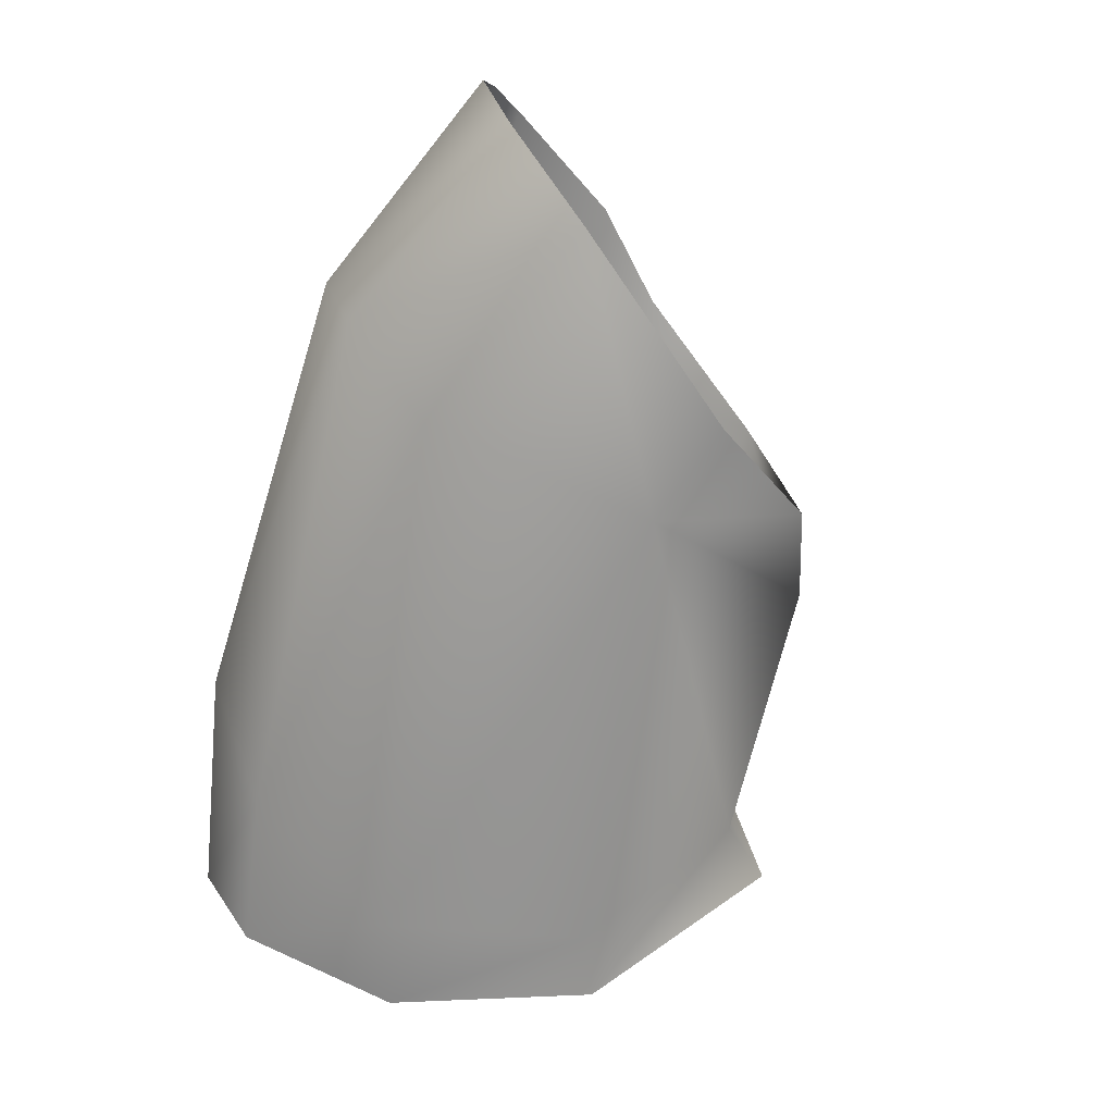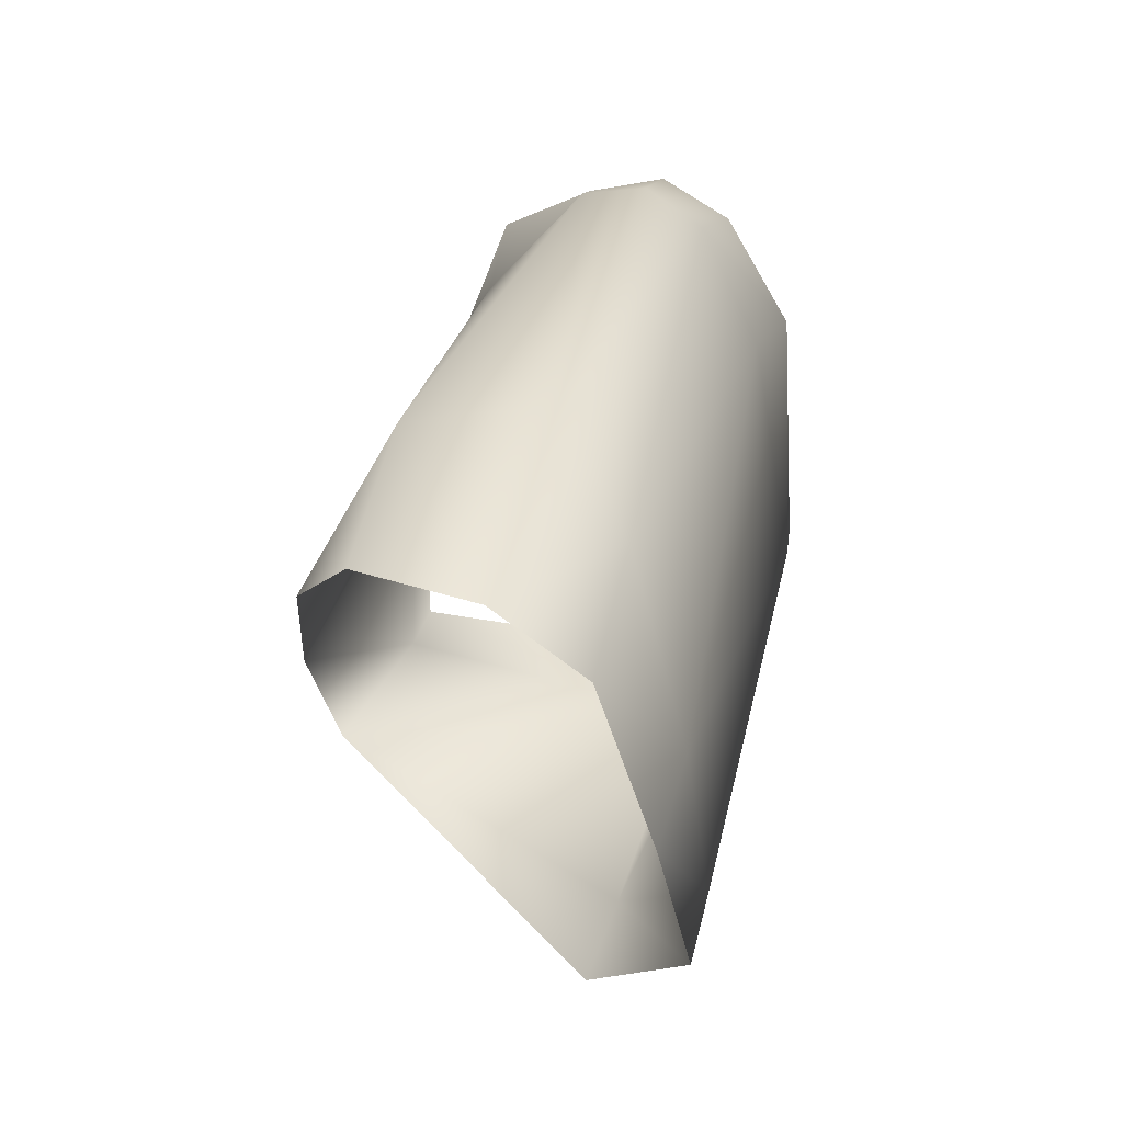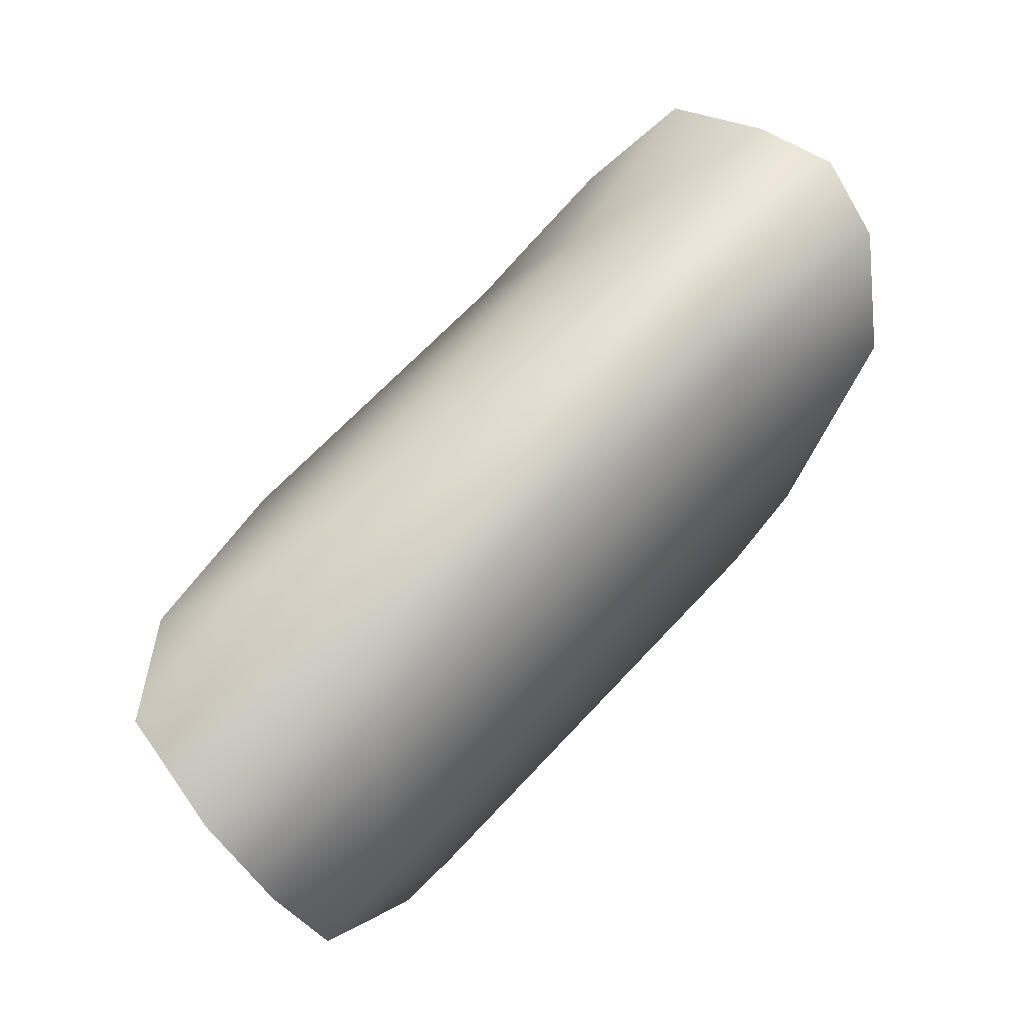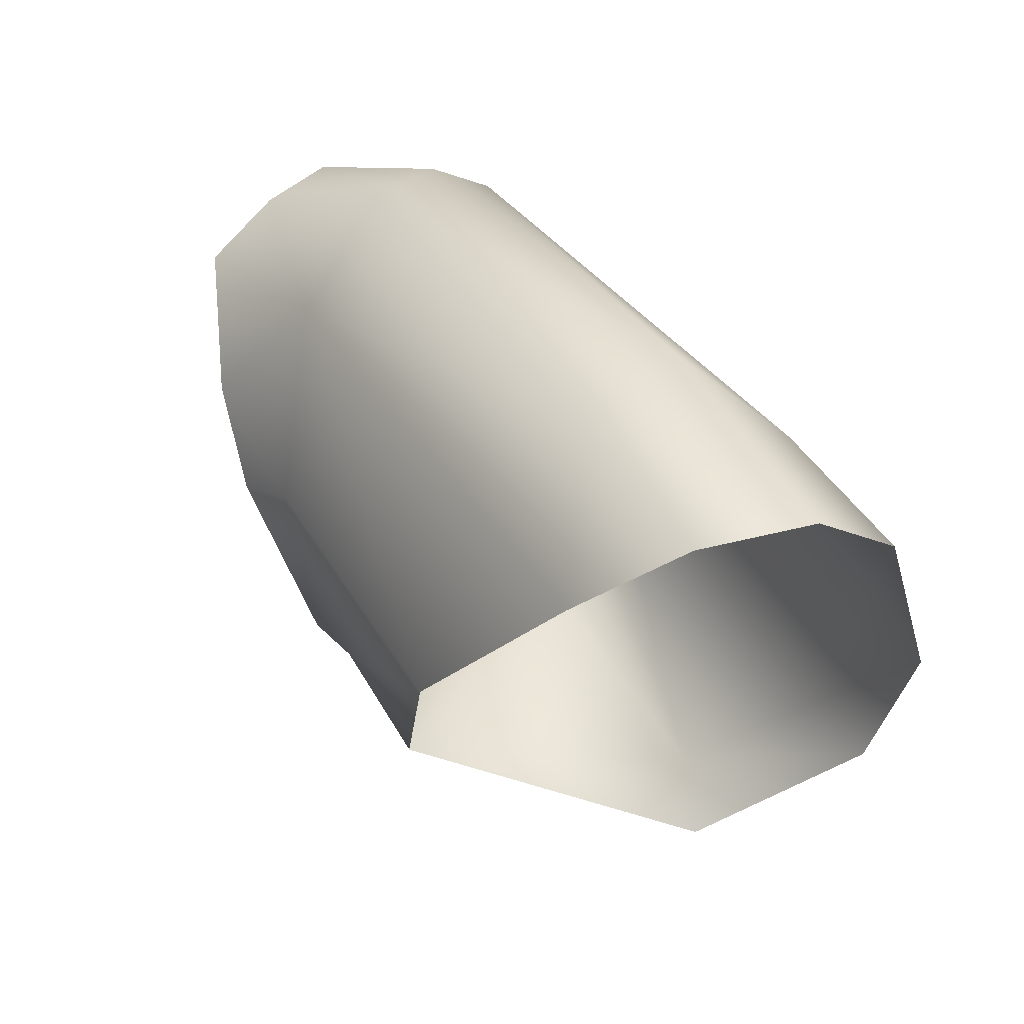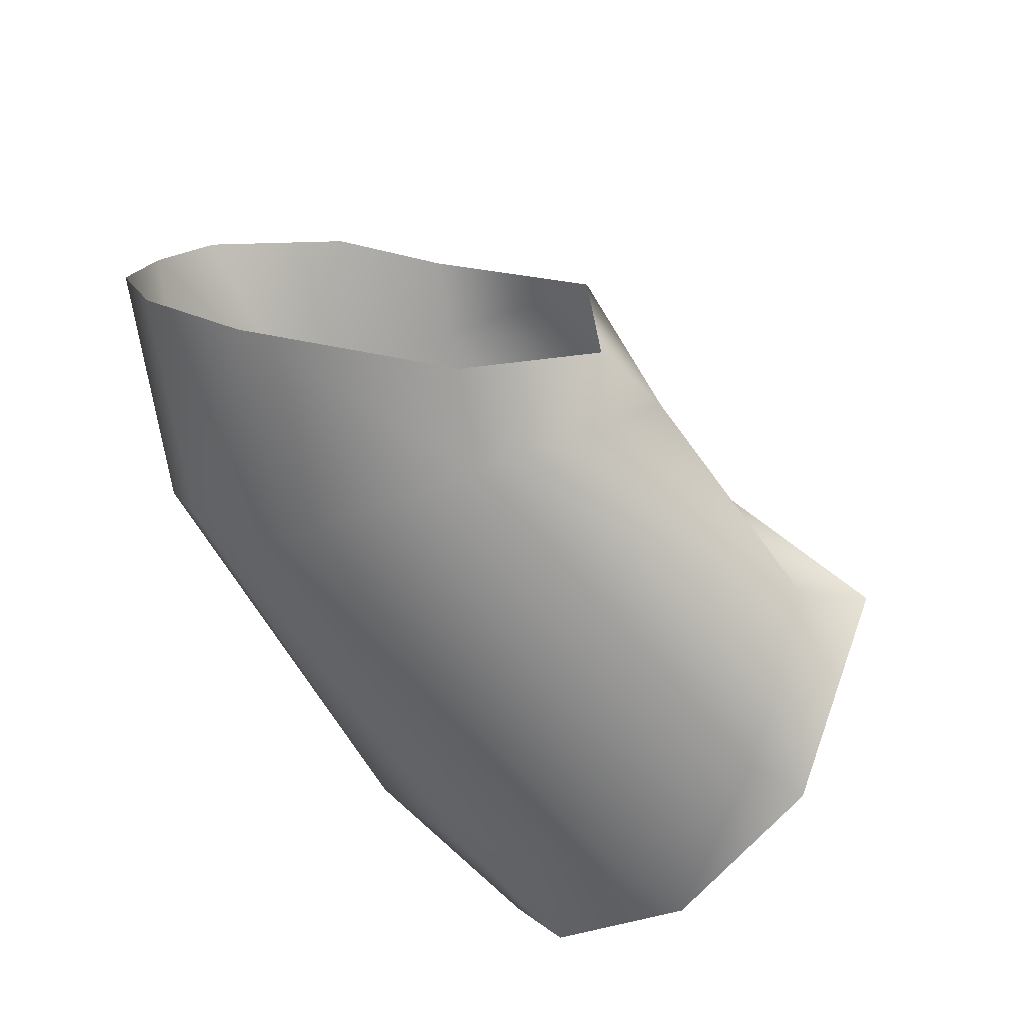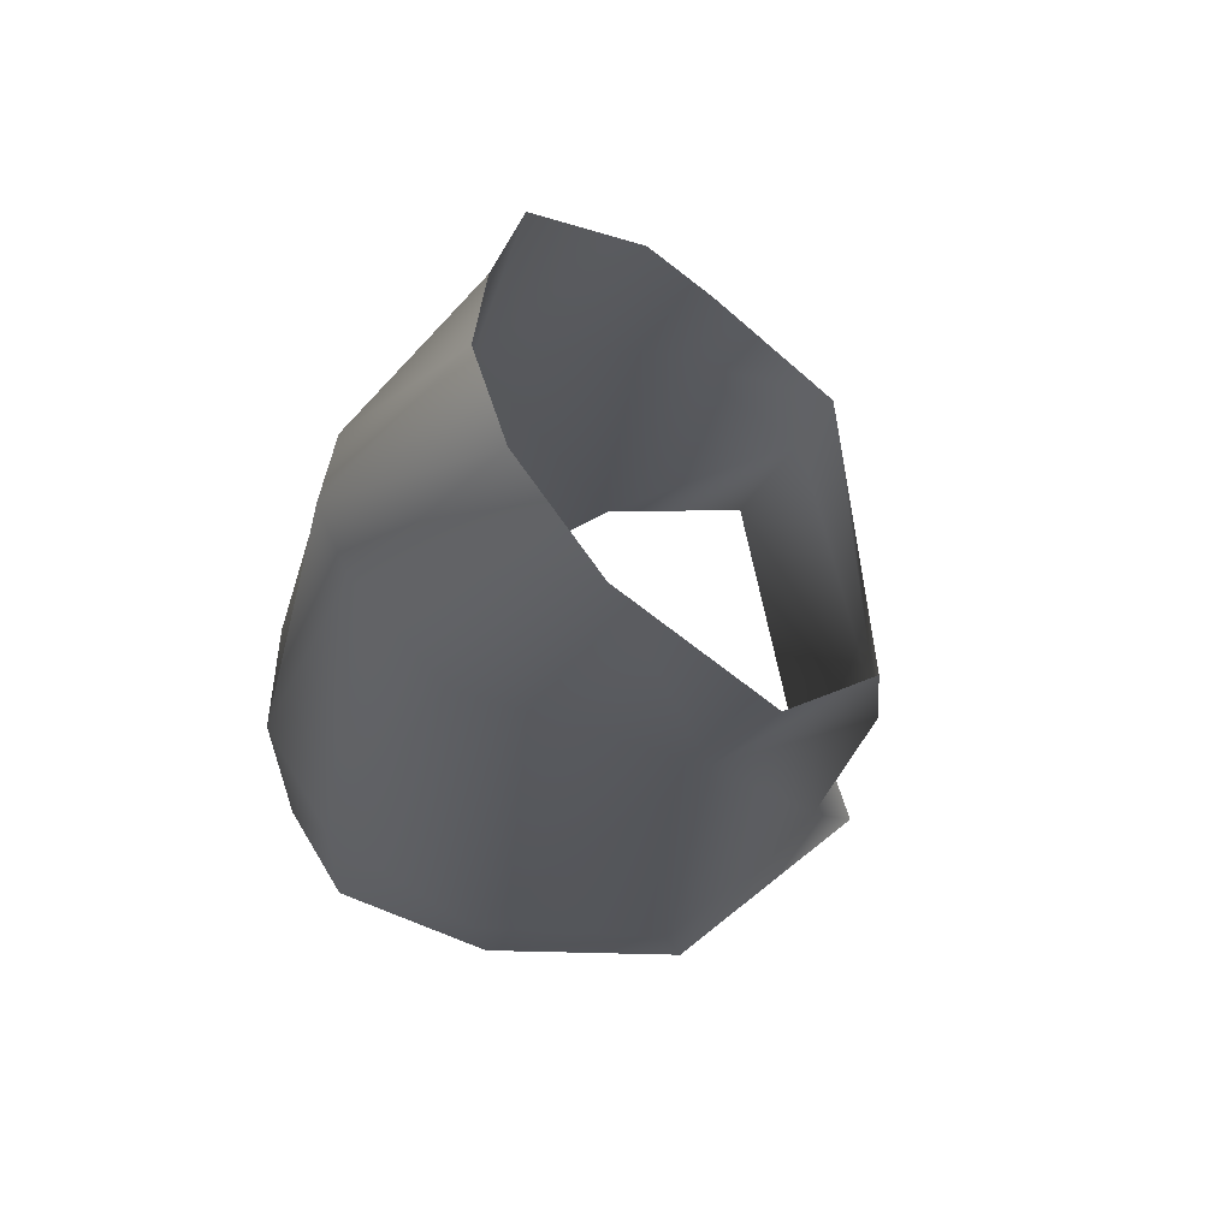
<metadata>
{"format":"obj","ext":"obj","renderer":"f3d","projection":"perspective","resolution":1024,"background":"white","views":[{"elev":-66.3,"azim":-106.9,"up":"+Z"},{"elev":33.6,"azim":104.4,"up":"+Y"},{"elev":77.8,"azim":135.7,"up":"+Y"},{"elev":36.5,"azim":60.9,"up":"+Y"},{"elev":-62.9,"azim":-59.2,"up":"+Z"},{"elev":-24.8,"azim":-102.3,"up":"+Z"}]}
</metadata>
<code>
v -1.679 1.414 1.512
v -1.676 1.418 1.513
v -1.676 1.413 1.512
v -1.681 1.419 1.514
v -1.676 1.419 1.516
v -1.682 1.421 1.52
v -1.677 1.419 1.519
v -1.683 1.421 1.516
v -1.679 1.417 1.522
v -1.68 1.408 1.511
v -1.679 1.407 1.511
v -1.696 1.417 1.522
v -1.696 1.42 1.519
v -1.696 1.421 1.517
v -1.696 1.42 1.515
v -1.694 1.417 1.513
v -1.694 1.41 1.512
v -1.701 1.414 1.513
v -1.697 1.409 1.512
v -1.702 1.417 1.515
v -1.703 1.418 1.518
v -1.702 1.418 1.52
v -1.701 1.417 1.522
v -1.699 1.413 1.524
v -1.694 1.412 1.524
v -1.696 1.411 1.524
v -1.684 1.411 1.524
v -1.686 1.407 1.523
v -1.684 1.404 1.514
v -1.682 1.403 1.515
v -1.692 1.405 1.514
v -1.691 1.407 1.523
v -1.694 1.406 1.514
v -1.693 1.406 1.523
f 1 2 3
f 1 4 2
f 5 6 7
f 5 8 6
f 4 5 2
f 8 5 4
f 7 6 9
f 10 3 11
f 10 1 3
f 6 12 9
f 6 13 12
f 8 13 6
f 8 14 13
f 15 8 4
f 15 14 8
f 4 1 16
f 16 15 4
f 1 17 16
f 1 10 17
f 18 17 19
f 18 16 17
f 18 15 16
f 18 20 15
f 20 14 15
f 20 21 14
f 21 13 14
f 21 22 13
f 22 12 13
f 22 23 12
f 23 24 12
f 25 24 26
f 25 12 24
f 12 27 9
f 12 25 27
f 28 29 30
f 29 11 30
f 29 10 11
f 28 31 29
f 28 32 31
f 17 33 19
f 17 31 33
f 31 34 33
f 31 32 34
f 34 25 26
f 34 32 25
f 29 17 10
f 29 31 17
f 27 32 28
f 27 25 32

</code>
